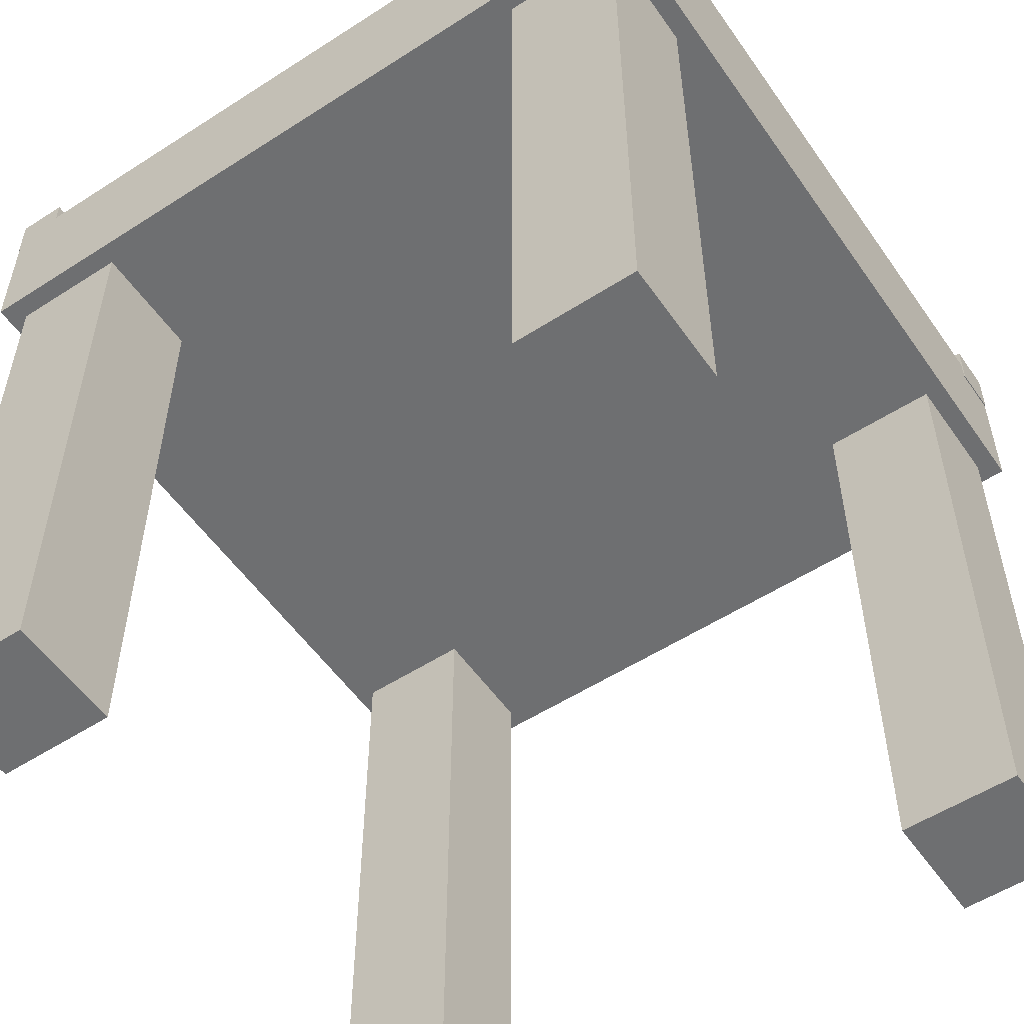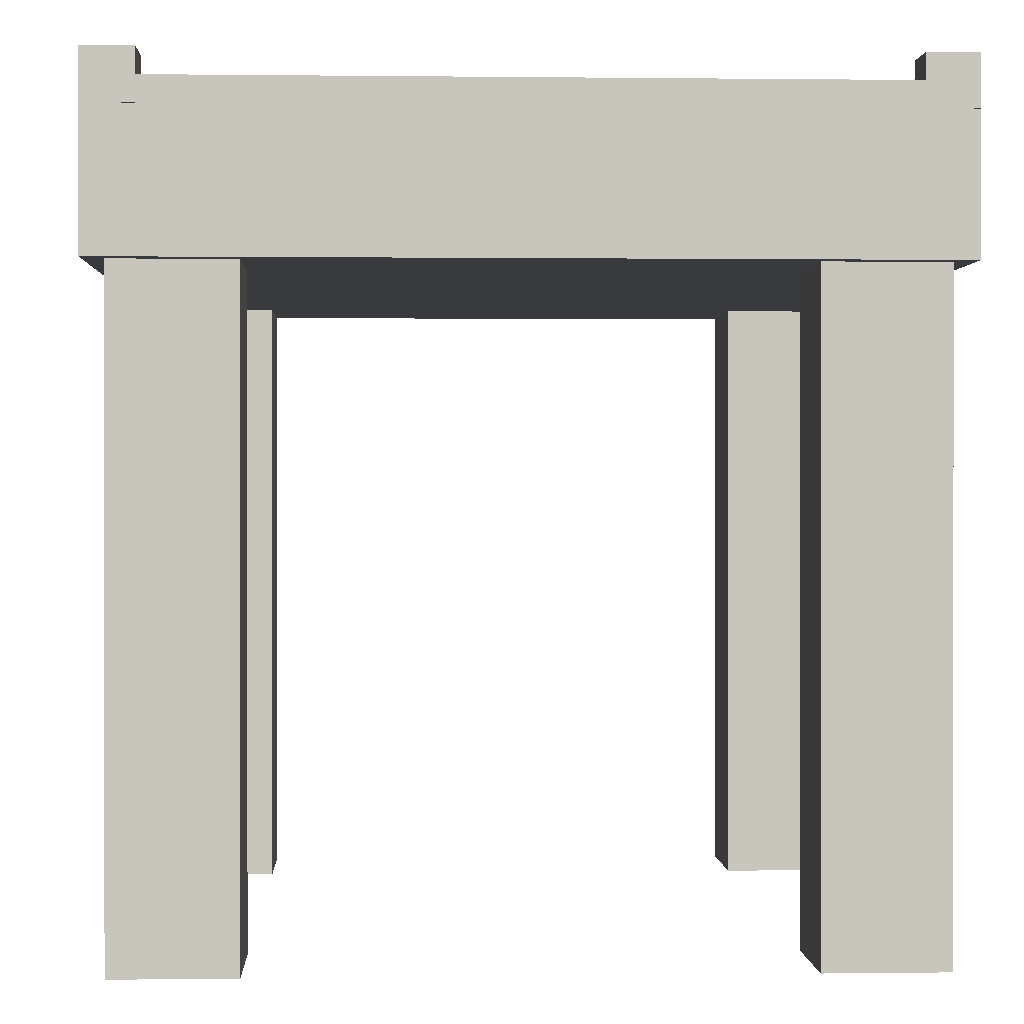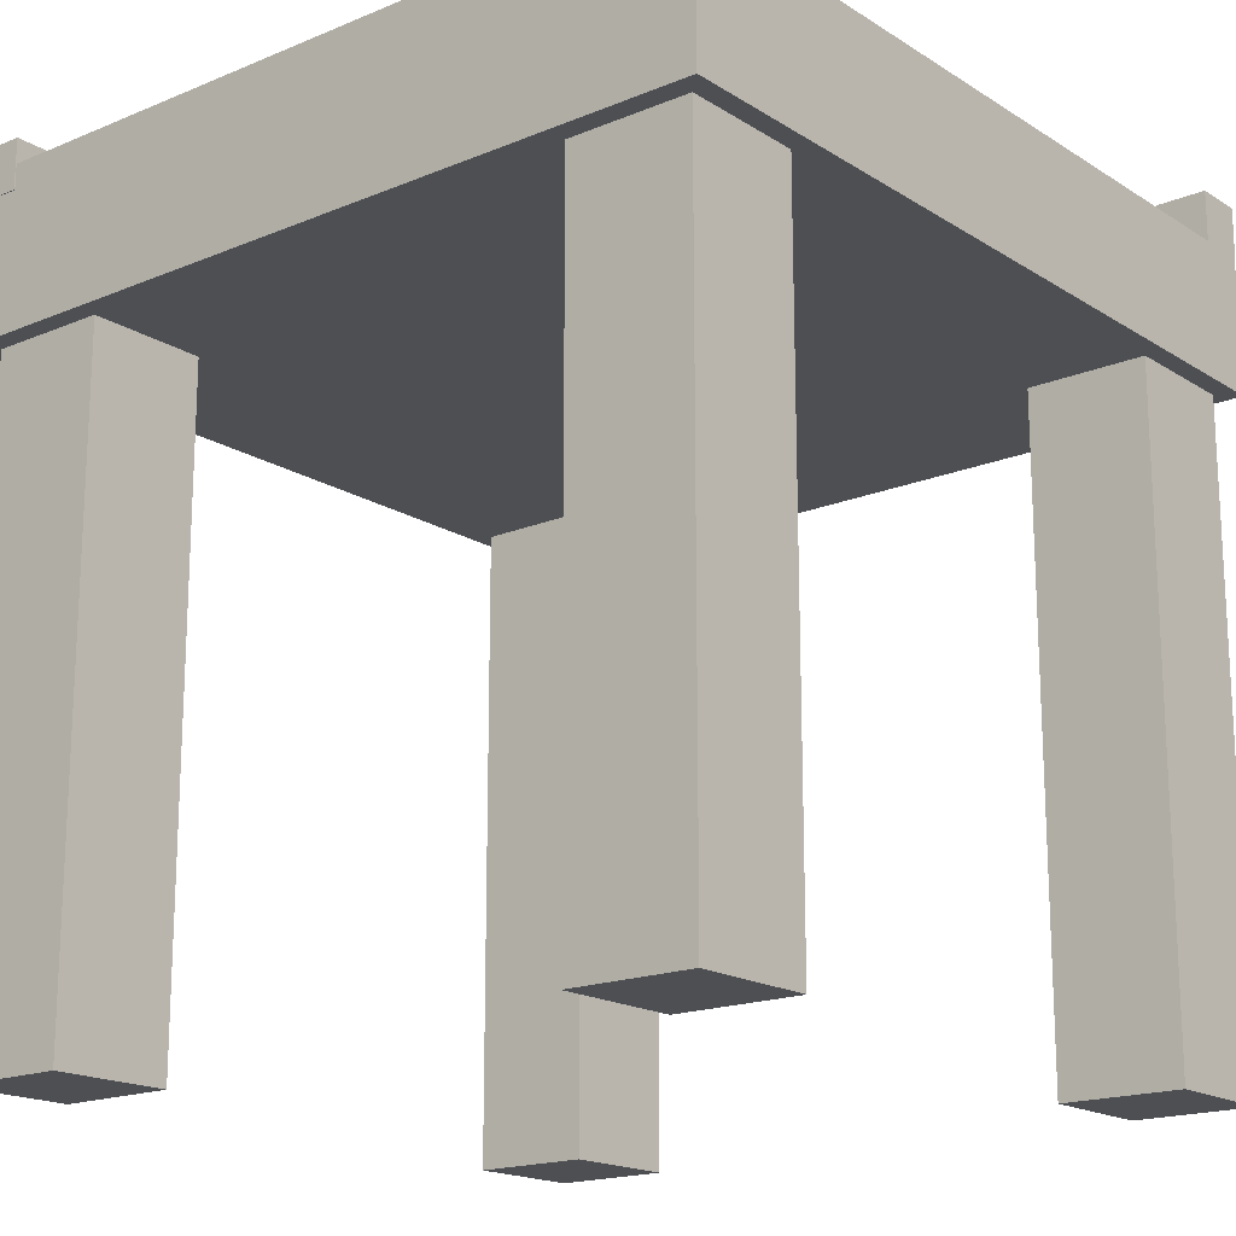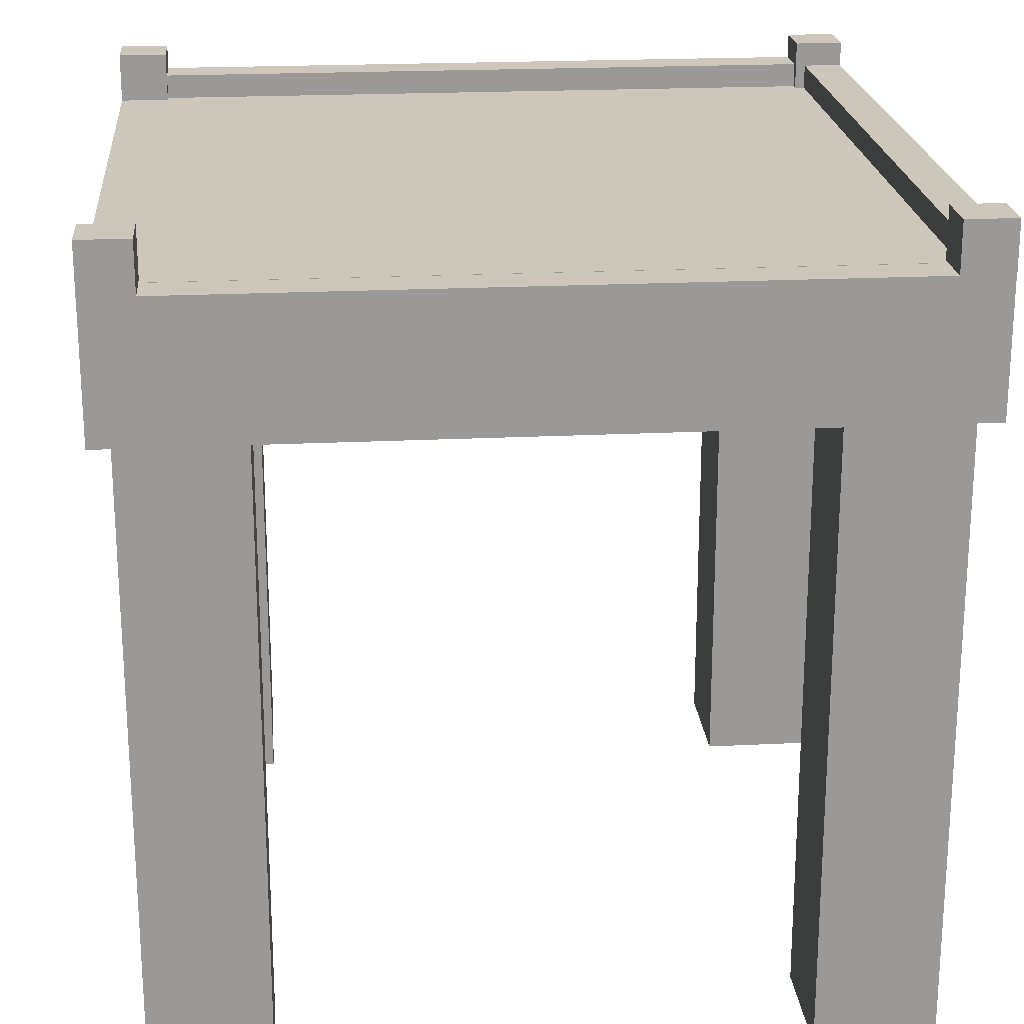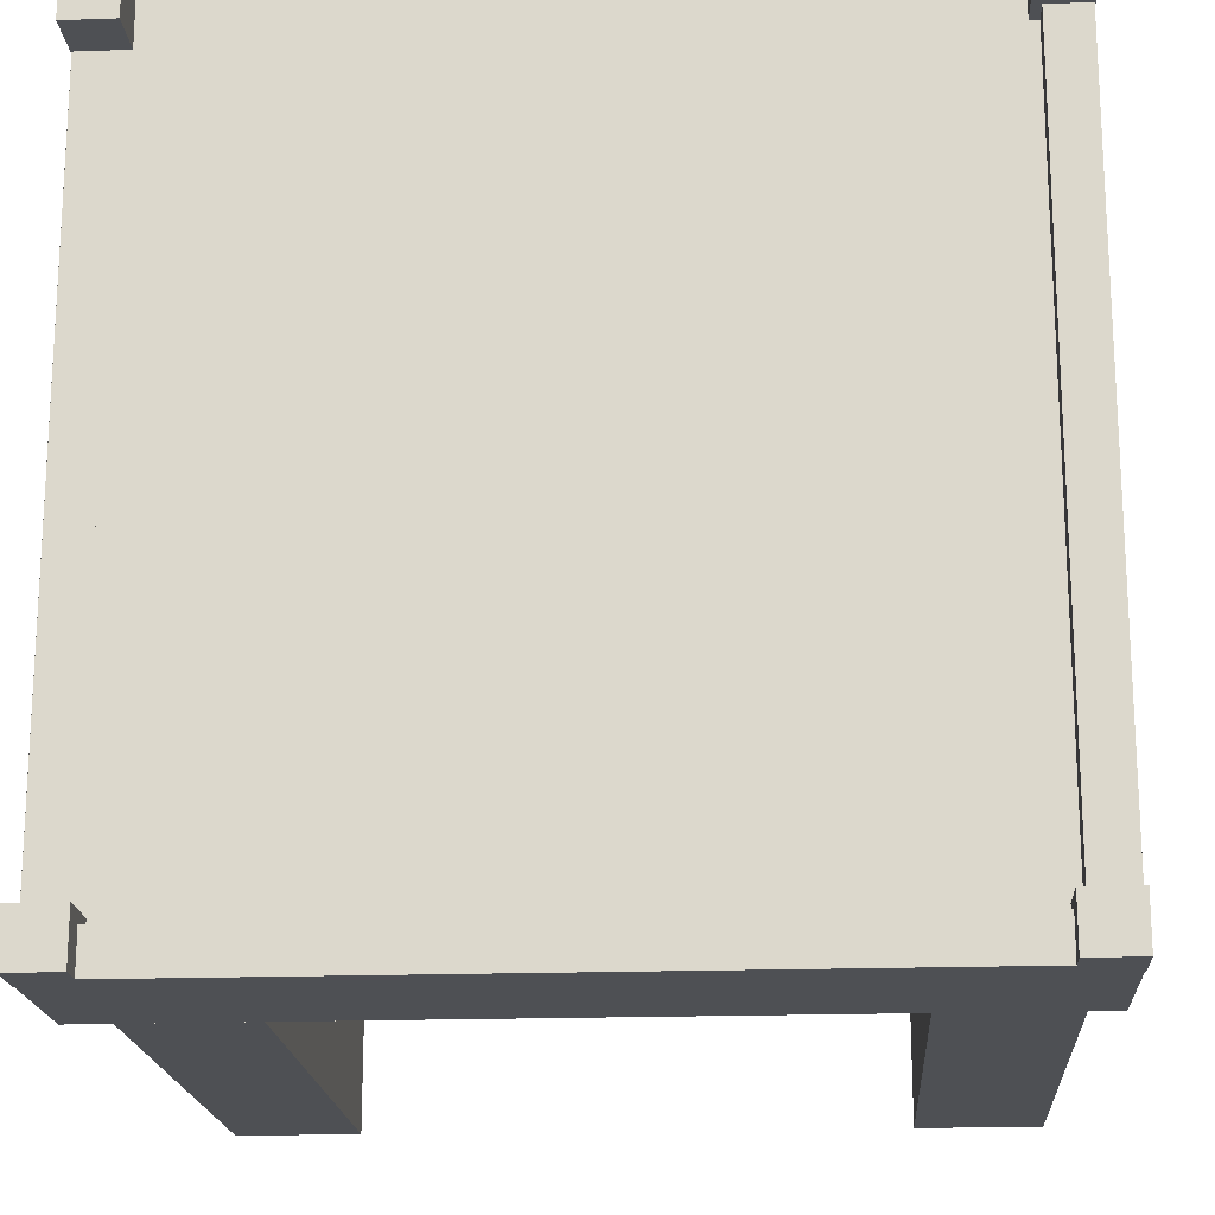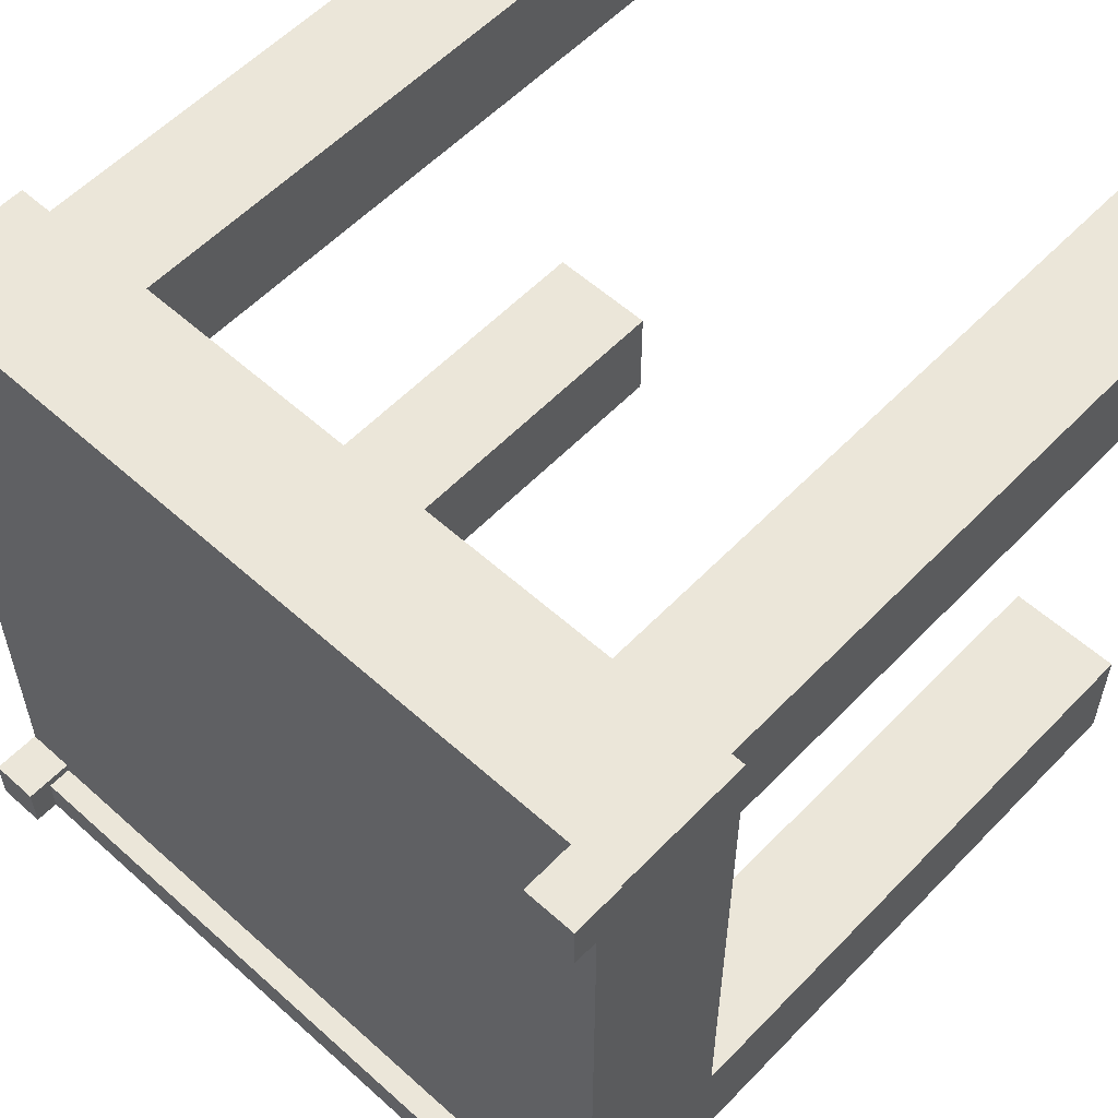
<metadata>
{"format":"obj","ext":"obj","renderer":"f3d","projection":"perspective","resolution":1024,"background":"white","views":[{"elev":-54.6,"azim":-145.7,"up":"+Y"},{"elev":0.4,"azim":-92.7,"up":"+Y"},{"elev":-17.7,"azim":-50.7,"up":"+Y"},{"elev":21.5,"azim":85.0,"up":"+Y"},{"elev":-18.7,"azim":-176.2,"up":"+Z"},{"elev":57.0,"azim":-136.9,"up":"+Z"}]}
</metadata>
<code>
o Right
v 0.4994 0.9688 0.5
v 0.4994 0.8 -0.5
v 0.4994 0.8 0.5
v 0.4994 0.9688 -0.5
v -0.5006 0.8 -0.5
v -0.5006 0.9688 -0.5
v -0.5006 0.8 0.5
v -0.5006 0.9688 0.5
v -0.5006 0.9688 -0.5
v -0.5006 1 0.5
v -0.5006 0.9688 0.5
v 0.4494 0.9688 0.45
v -0.4506 0.9688 0.45
v 0.4494 0.9688 0.45
v -0.4506 0.9688 -0.45
v -0.4506 0.9688 0.45
v -0.4506 0.9688 0.45
v 0.4494 0.9688 -0.45
v -0.4506 0.9688 -0.45
v 0.4494 0.9688 -0.45
v -0.4506 1 0.45
v -0.4506 0.9688 -0.45
v 0.4994 0.9685 0.5
v 0.4494 0.9685 -0.45
v 0.4994 0.9685 -0.5
v -0.5006 1 -0.5
v -0.4506 1 -0.45
v 0.4494 0.9685 0.45
v 0.5006 1.031 0.5
v 0.5006 0.9688 0.4375
v 0.5006 0.9688 0.5
v 0.5006 1.031 0.4375
v 0.4381 0.9688 0.4375
v 0.4381 1.031 0.4375
v 0.4381 0.9688 0.5
v 0.4381 1.031 0.5
v -0.4394 1.031 0.5
v -0.4394 0.9688 0.4375
v -0.4394 0.9688 0.5
v -0.4394 1.031 0.4375
v -0.5019 0.9688 0.4375
v -0.5019 1.031 0.4375
v -0.5019 0.9688 0.5
v -0.5019 1.031 0.5
v 0.5006 1.031 -0.4375
v 0.5006 0.9688 -0.5
v 0.5006 0.9688 -0.4375
v 0.5006 1.031 -0.5
v 0.4381 0.9688 -0.5
v 0.4381 1.031 -0.5
v 0.4381 0.9688 -0.4375
v 0.4381 1.031 -0.4375
v -0.4394 1.031 -0.4375
v -0.4394 0.9688 -0.5
v -0.4394 0.9688 -0.4375
v -0.4394 1.031 -0.5
v -0.5019 0.9688 -0.5
v -0.5019 1.031 -0.5
v -0.5019 0.9688 -0.4375
v -0.5019 1.031 -0.4375
v 0.4994 1 -0.5
v -0.5006 1 -0.5
v -0.4506 1 -0.45
v 0.4494 1 -0.45
v -0.475 0.8 0.325
v -0.475 0.8 0.475
v -0.325 0.8 0.325
v -0.325 0.8 0.475
v -0.475 0 0.325
v -0.475 0 0.475
v -0.325 0 0.325
v -0.325 0 0.475
v 0.325 0.8 0.475
v 0.475 0.8 0.475
v 0.325 0.8 0.325
v 0.475 0.8 0.325
v 0.325 0 0.475
v 0.475 0 0.475
v 0.325 0 0.325
v 0.475 0 0.325
v 0.475 0.8 -0.325
v 0.475 0.8 -0.475
v 0.325 0.8 -0.325
v 0.325 0.8 -0.475
v 0.475 0 -0.325
v 0.475 0 -0.475
v 0.325 0 -0.325
v 0.325 0 -0.475
v -0.325 0.8 -0.475
v -0.475 0.8 -0.475
v -0.325 0.8 -0.325
v -0.475 0.8 -0.325
v -0.325 0 -0.475
v -0.475 0 -0.475
v -0.325 0 -0.325
v -0.475 0 -0.325
f 1 3 2
f 4 2 5
f 6 5 7
f 8 7 3
f 9 11 10
f 12 14 13
f 8 1 12
f 64 15 20
f 16 17 11
f 18 19 13
f 15 19 18
f 16 13 19
f 20 18 14
f 11 17 21
f 15 22 17
f 8 11 9
f 6 9 22
f 23 25 24
f 26 10 21
f 4 20 24
f 1 4 25
f 22 9 26
f 17 22 27
f 12 1 23
f 20 12 28
f 29 31 30
f 32 30 33
f 34 33 35
f 36 35 31
f 33 30 31
f 32 34 36
f 37 39 38
f 40 38 41
f 42 41 43
f 44 43 39
f 41 38 39
f 40 42 44
f 45 47 46
f 48 46 49
f 50 49 51
f 52 51 47
f 49 46 47
f 48 50 52
f 53 55 54
f 56 54 57
f 58 57 59
f 60 59 55
f 57 54 55
f 56 58 60
f 1 2 4
f 4 5 6
f 6 7 8
f 8 3 1
f 9 10 26
f 12 13 16
f 8 12 16
f 61 20 4
f 16 11 8
f 18 13 14
f 15 18 20
f 16 19 15
f 20 14 12
f 11 21 10
f 15 17 16
f 8 9 6
f 6 22 15
f 23 24 28
f 26 21 27
f 4 24 25
f 1 25 23
f 22 26 27
f 17 27 21
f 12 23 28
f 20 28 24
f 29 30 32
f 32 33 34
f 34 35 36
f 36 31 29
f 33 31 35
f 32 36 29
f 37 38 40
f 40 41 42
f 42 43 44
f 44 39 37
f 41 39 43
f 40 44 37
f 45 46 48
f 48 49 50
f 50 51 52
f 52 47 45
f 49 47 51
f 48 52 45
f 53 54 56
f 56 57 58
f 58 59 60
f 60 55 53
f 57 55 59
f 56 60 53
f 61 62 63
f 61 63 64
f 63 6 15
f 62 4 6
f 7 2 3
f 66 72 68
f 72 69 71
f 67 69 65
f 65 70 66
f 68 71 67
f 74 80 76
f 80 77 79
f 75 77 73
f 73 78 74
f 76 79 75
f 82 88 84
f 88 85 87
f 83 85 81
f 81 86 82
f 84 87 83
f 90 96 92
f 96 93 95
f 91 93 89
f 89 94 90
f 91 96 95
f 64 63 15
f 61 64 20
f 63 62 6
f 62 61 4
f 7 5 2
f 66 70 72
f 72 70 69
f 67 71 69
f 65 69 70
f 68 72 71
f 74 78 80
f 80 78 77
f 75 79 77
f 73 77 78
f 76 80 79
f 82 86 88
f 88 86 85
f 83 87 85
f 81 85 86
f 84 88 87
f 90 94 96
f 96 94 93
f 91 95 93
f 89 93 94
f 91 92 96

</code>
